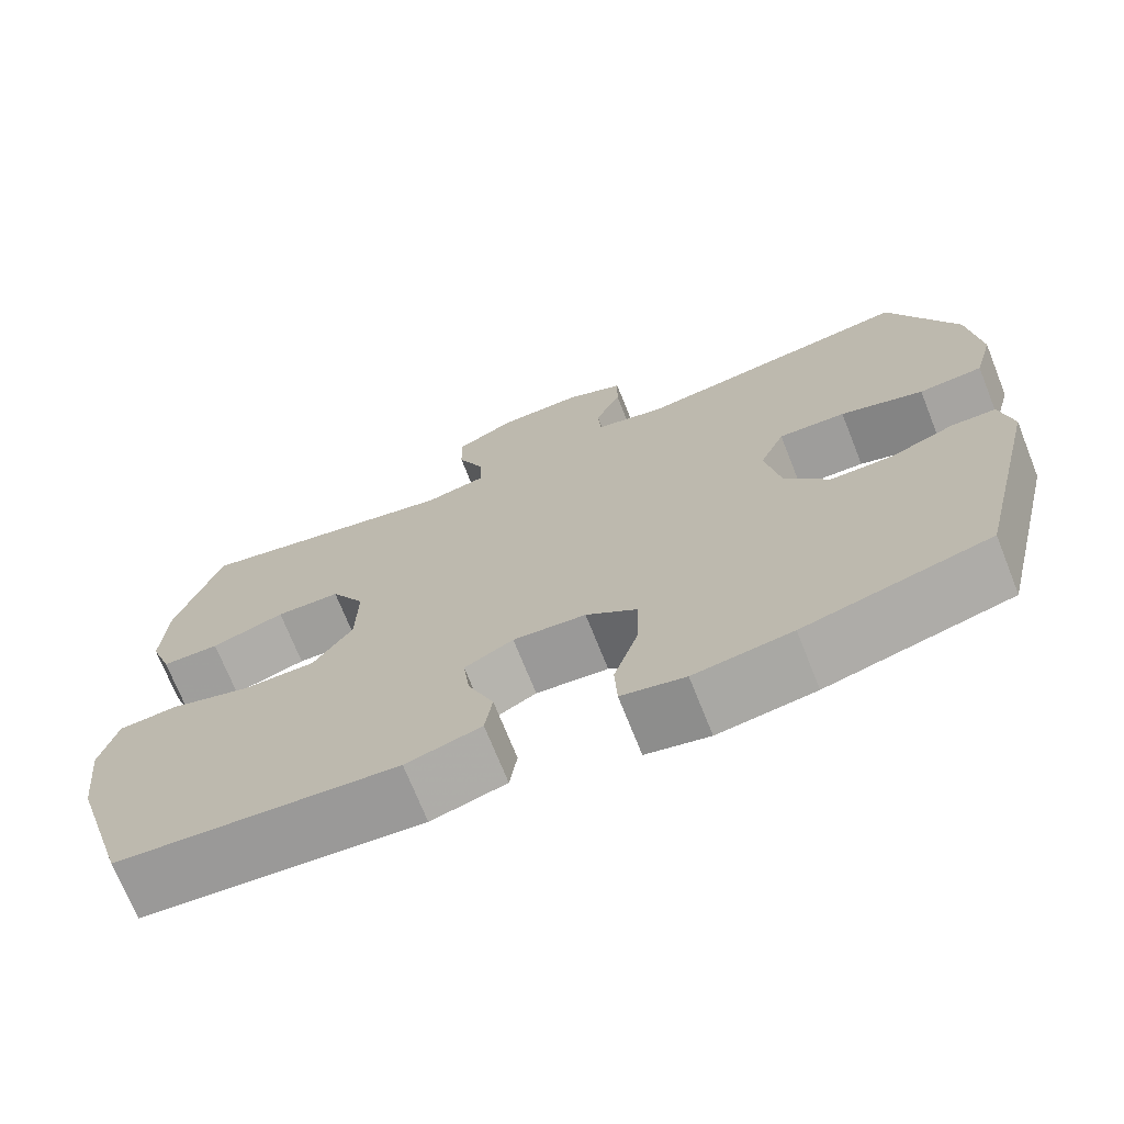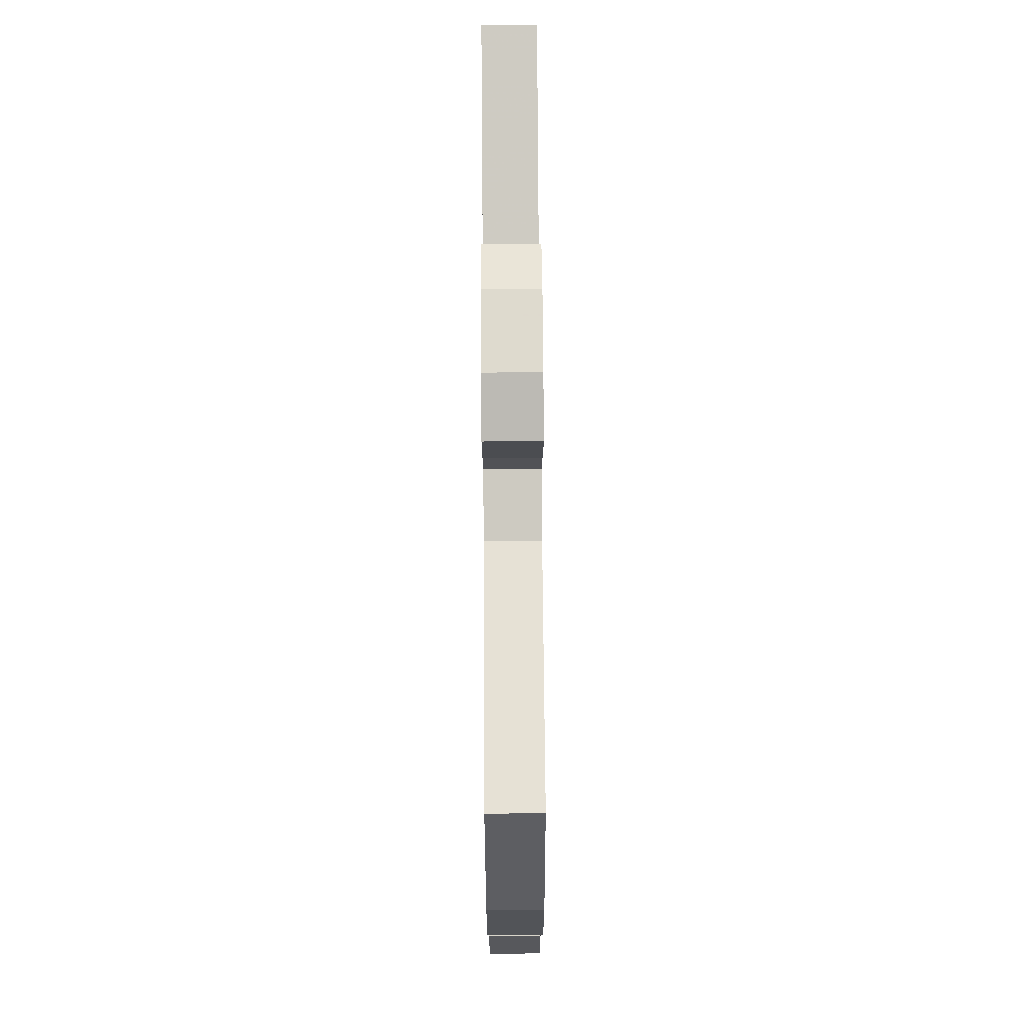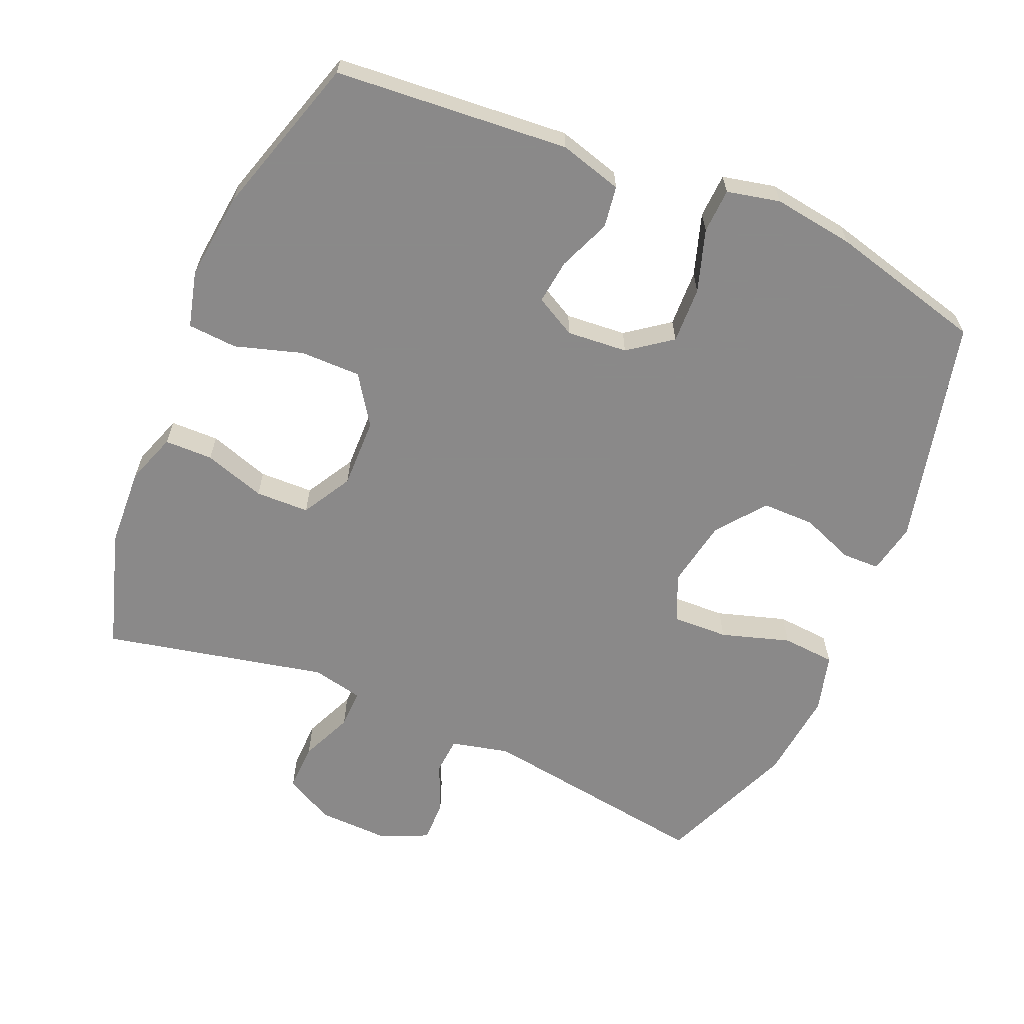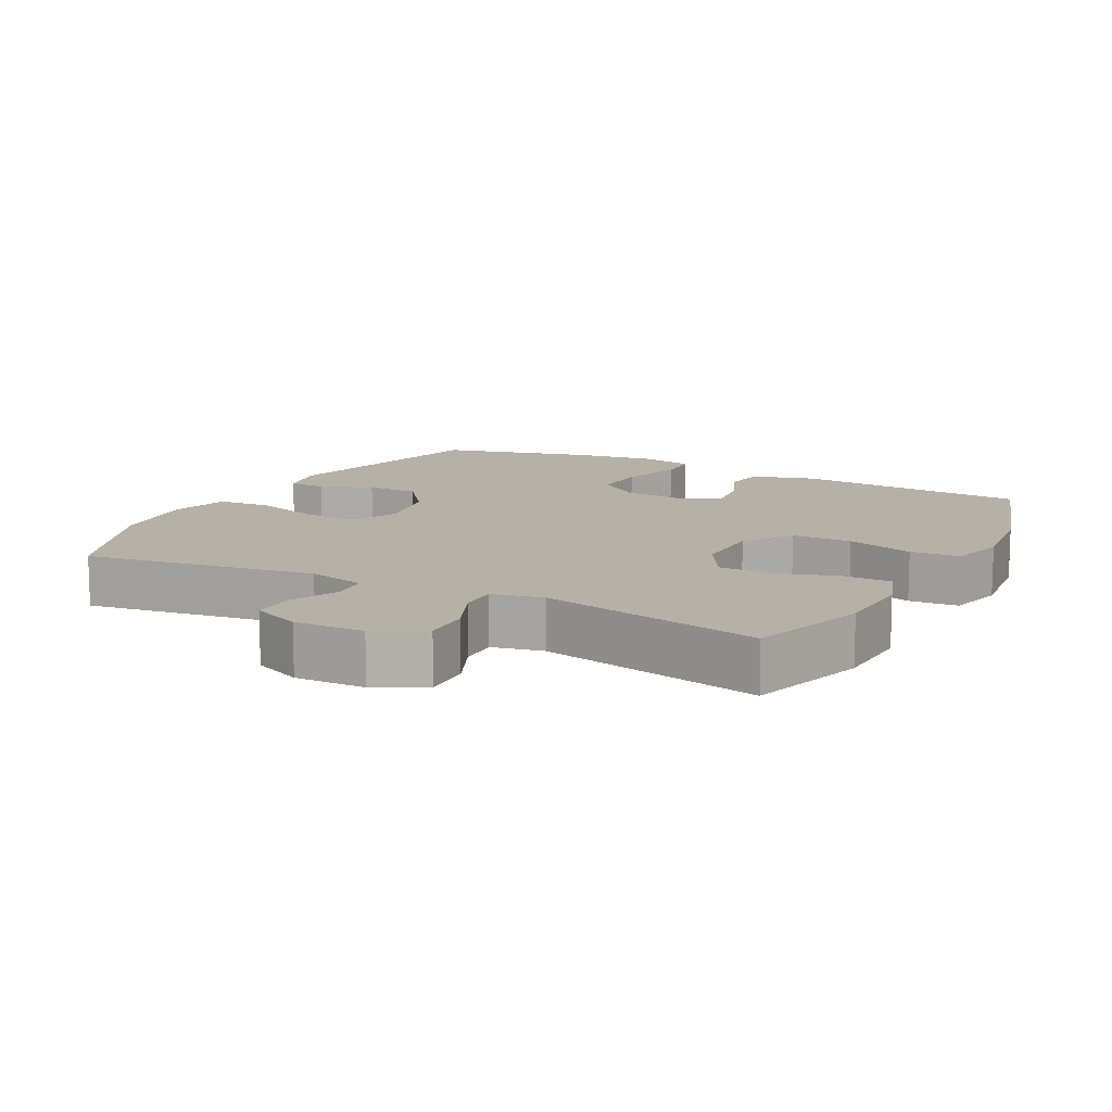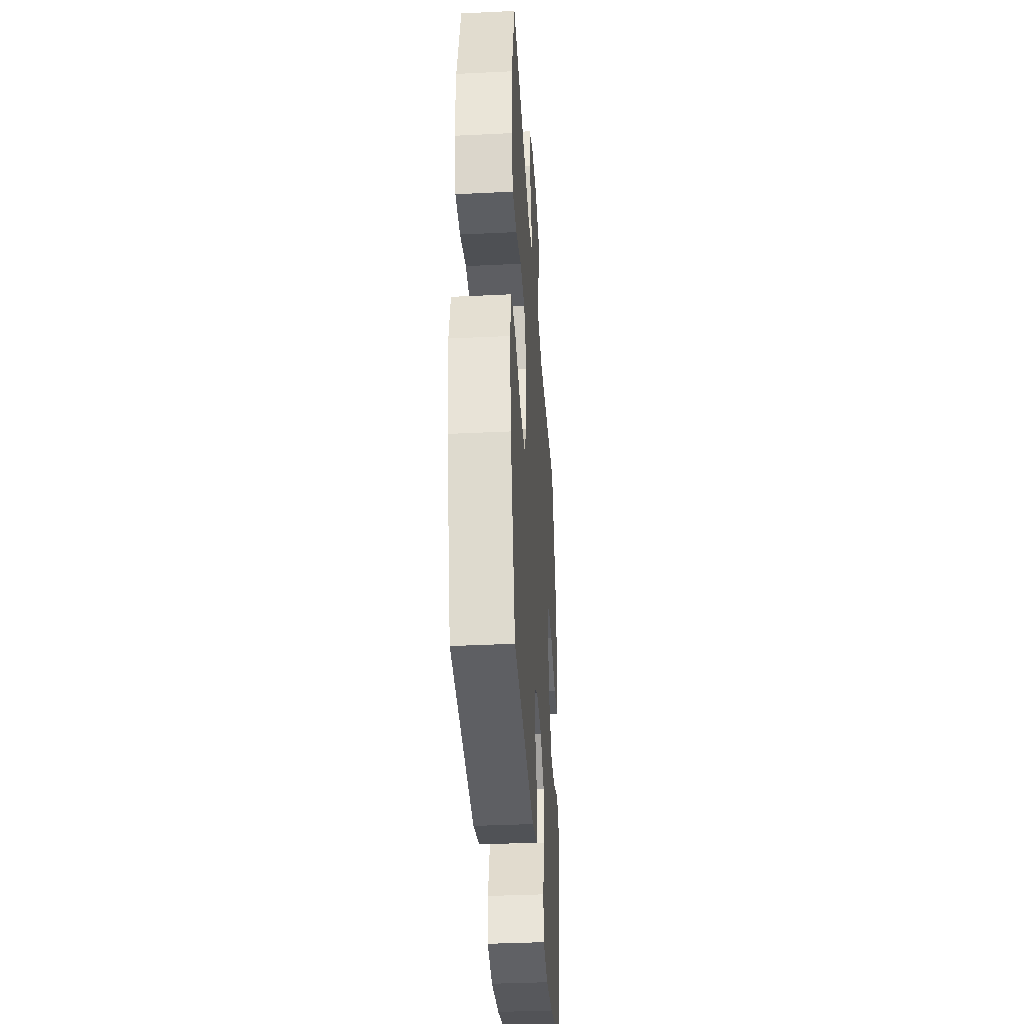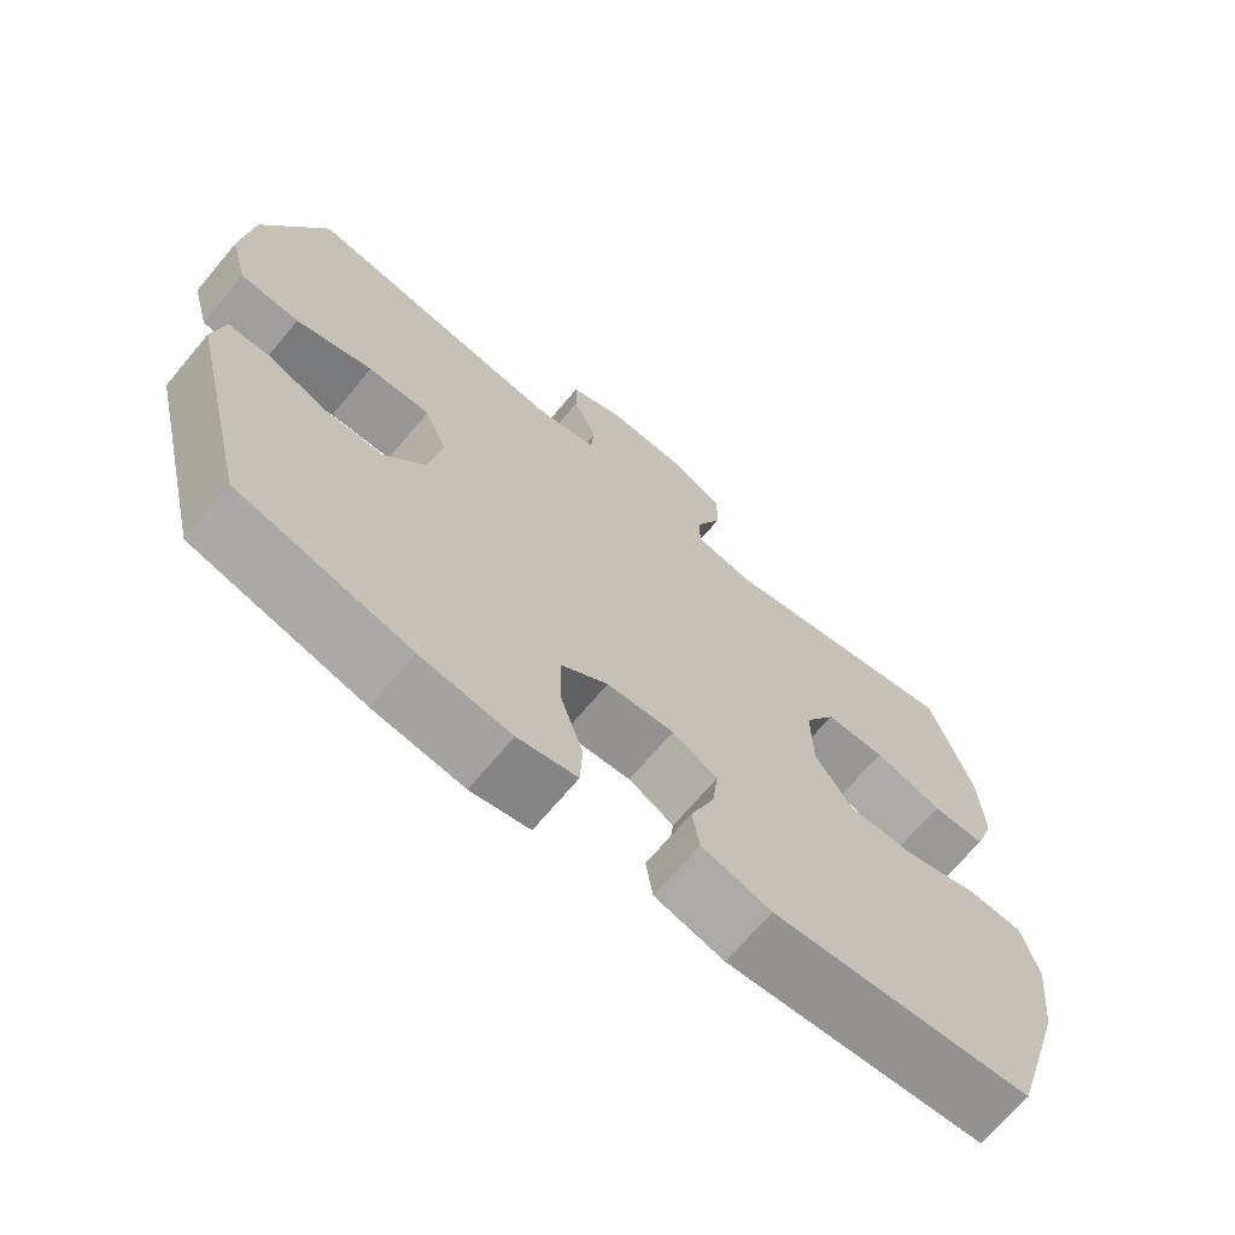
<metadata>
{"format":"obj","ext":"obj","renderer":"f3d","projection":"perspective","resolution":1024,"background":"white","views":[{"elev":-71.5,"azim":-158.3,"up":"+Z"},{"elev":73.0,"azim":-90.4,"up":"+Z"},{"elev":-63.3,"azim":156.9,"up":"+Y"},{"elev":12.1,"azim":27.7,"up":"+Y"},{"elev":-36.9,"azim":93.6,"up":"+Z"},{"elev":-69.0,"azim":-40.0,"up":"+Z"}]}
</metadata>
<code>
v 0.5 0.07 -0.5
v 0.16 0.07 -0.527
v 0.069 0.07 -0.501
v 0.06 0.07 -0.441
v 0.091 0.07 -0.365
v 0.099 0.07 -0.3
v 0.04 0.07 -0.268
v -0.048 0.07 -0.275
v -0.11 0.07 -0.321
v -0.107 0.07 -0.403
v -0.078 0.07 -0.493
v -0.081 0.07 -0.558
v -0.158 0.07 -0.575
v -0.276 0.07 -0.558
v -0.5 0.07 -0.5
v -0.579 0.07 -0.17
v -0.564 0.07 -0.096
v -0.51 0.07 -0.095
v -0.433 0.07 -0.125
v -0.357 0.07 -0.125
v -0.303 0.07 -0.055
v -0.285 0.07 0.044
v -0.315 0.07 0.113
v -0.396 0.07 0.11
v -0.496 0.07 0.079
v -0.573 0.07 0.085
v -0.596 0.07 0.17
v -0.582 0.07 0.3
v -0.5 0.07 0.5
v -0.162 0.07 0.45
v -0.078 0.07 0.47
v -0.074 0.07 0.524
v -0.105 0.07 0.595
v -0.106 0.07 0.657
v -0.035 0.07 0.688
v 0.067 0.07 0.685
v 0.138 0.07 0.647
v 0.136 0.07 0.578
v 0.103 0.07 0.502
v 0.102 0.07 0.446
v 0.176 0.07 0.43
v 0.5 0.07 0.5
v 0.554 0.07 0.327
v 0.56 0.07 0.211
v 0.534 0.07 0.137
v 0.464 0.07 0.136
v 0.375 0.07 0.165
v 0.297 0.07 0.163
v 0.256 0.07 0.091
v 0.258 0.07 -0.011
v 0.306 0.07 -0.082
v 0.394 0.07 -0.082
v 0.492 0.07 -0.052
v 0.564 0.07 -0.057
v 0.585 0.07 -0.139
v 0.571 0.07 -0.266
v 0.5 0 -0.5
v 0.16 0 -0.527
v 0.069 0 -0.501
v 0.06 0 -0.441
v 0.091 0 -0.365
v 0.099 0 -0.3
v 0.04 0 -0.268
v -0.048 0 -0.275
v -0.11 0 -0.321
v -0.107 0 -0.403
v -0.078 0 -0.493
v -0.081 0 -0.558
v -0.158 0 -0.575
v -0.276 0 -0.558
v -0.5 0 -0.5
v -0.579 0 -0.17
v -0.564 0 -0.096
v -0.51 0 -0.095
v -0.433 0 -0.125
v -0.357 0 -0.125
v -0.303 0 -0.055
v -0.285 0 0.044
v -0.315 0 0.113
v -0.396 0 0.11
v -0.496 0 0.079
v -0.573 0 0.085
v -0.596 0 0.17
v -0.582 0 0.3
v -0.5 0 0.5
v -0.162 0 0.45
v -0.078 0 0.47
v -0.074 0 0.524
v -0.105 0 0.595
v -0.106 0 0.657
v -0.035 0 0.688
v 0.067 0 0.685
v 0.138 0 0.647
v 0.136 0 0.578
v 0.103 0 0.502
v 0.102 0 0.446
v 0.176 0 0.43
v 0.5 0 0.5
v 0.554 0 0.327
v 0.56 0 0.211
v 0.534 0 0.137
v 0.464 0 0.136
v 0.375 0 0.165
v 0.297 0 0.163
v 0.256 0 0.091
v 0.258 0 -0.011
v 0.306 0 -0.082
v 0.394 0 -0.082
v 0.492 0 -0.052
v 0.564 0 -0.057
v 0.585 0 -0.139
v 0.571 0 -0.266
f 3 4 5
f 2 3 5
f 1 2 5
f 56 1 5
f 55 56 5
f 54 55 5
f 53 54 5
f 52 53 5
f 51 52 5 6
f 50 51 6 7
f 49 50 7 8
f 48 49 8 9
f 45 46 47
f 44 45 47
f 43 44 47
f 42 43 47
f 41 42 47
f 40 41 47 48
f 37 38 39
f 36 37 39
f 35 36 39
f 34 35 39
f 33 34 39
f 32 33 39
f 31 32 39 40
f 40 48 9
f 31 40 9
f 30 31 9
f 28 29 30
f 27 28 30
f 26 27 30
f 25 26 30
f 24 25 30
f 17 18 19
f 16 17 19
f 15 16 19
f 14 15 19
f 13 14 19
f 12 13 19
f 11 12 19
f 10 11 19
f 10 19 20
f 9 10 20 21
f 23 24 30
f 22 23 30 9
f 9 21 22
f 61 60 59
f 61 59 58
f 61 58 57
f 61 57 112
f 61 112 111
f 61 111 110
f 61 110 109
f 61 109 108
f 62 61 108 107
f 63 62 107 106
f 64 63 106 105
f 65 64 105 104
f 103 102 101
f 103 101 100
f 103 100 99
f 103 99 98
f 103 98 97
f 104 103 97 96
f 95 94 93
f 95 93 92
f 95 92 91
f 95 91 90
f 95 90 89
f 95 89 88
f 96 95 88 87
f 65 104 96
f 65 96 87
f 65 87 86
f 86 85 84
f 86 84 83
f 86 83 82
f 86 82 81
f 86 81 80
f 75 74 73
f 75 73 72
f 75 72 71
f 75 71 70
f 75 70 69
f 75 69 68
f 75 68 67
f 75 67 66
f 76 75 66
f 77 76 66 65
f 86 80 79
f 65 86 79 78
f 78 77 65
f 1 57 58 2
f 2 58 59 3
f 3 59 60 4
f 4 60 61 5
f 5 61 62 6
f 6 62 63 7
f 7 63 64 8
f 8 64 65 9
f 9 65 66 10
f 10 66 67 11
f 11 67 68 12
f 12 68 69 13
f 13 69 70 14
f 14 70 71 15
f 15 71 72 16
f 16 72 73 17
f 17 73 74 18
f 18 74 75 19
f 19 75 76 20
f 20 76 77 21
f 21 77 78 22
f 22 78 79 23
f 23 79 80 24
f 24 80 81 25
f 25 81 82 26
f 26 82 83 27
f 27 83 84 28
f 28 84 85 29
f 29 85 86 30
f 30 86 87 31
f 31 87 88 32
f 32 88 89 33
f 33 89 90 34
f 34 90 91 35
f 35 91 92 36
f 36 92 93 37
f 37 93 94 38
f 38 94 95 39
f 39 95 96 40
f 40 96 97 41
f 41 97 98 42
f 42 98 99 43
f 43 99 100 44
f 44 100 101 45
f 45 101 102 46
f 46 102 103 47
f 47 103 104 48
f 48 104 105 49
f 49 105 106 50
f 50 106 107 51
f 51 107 108 52
f 52 108 109 53
f 53 109 110 54
f 54 110 111 55
f 55 111 112 56
f 56 112 57 1

</code>
